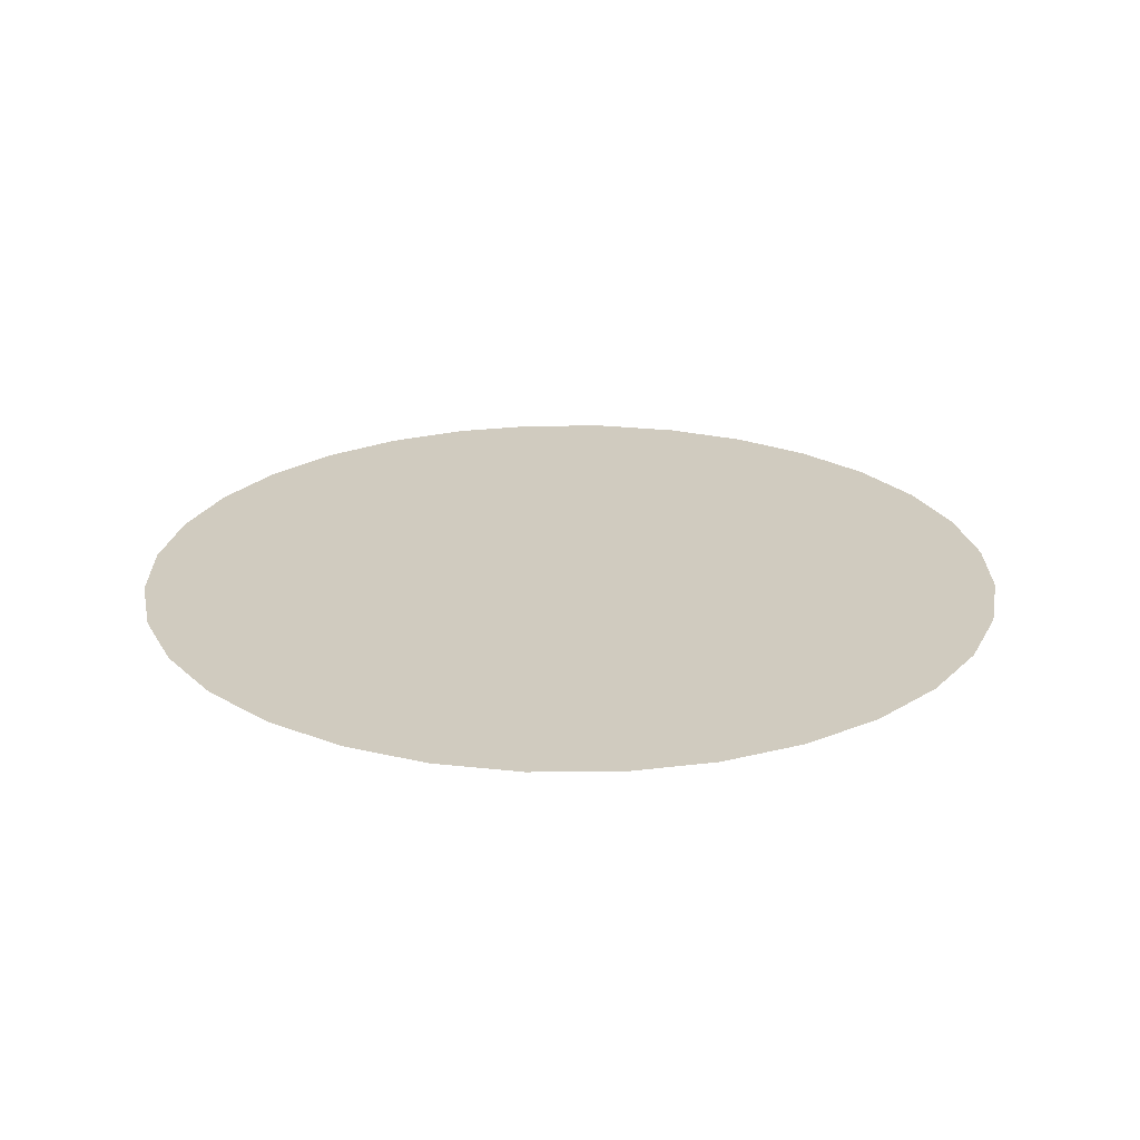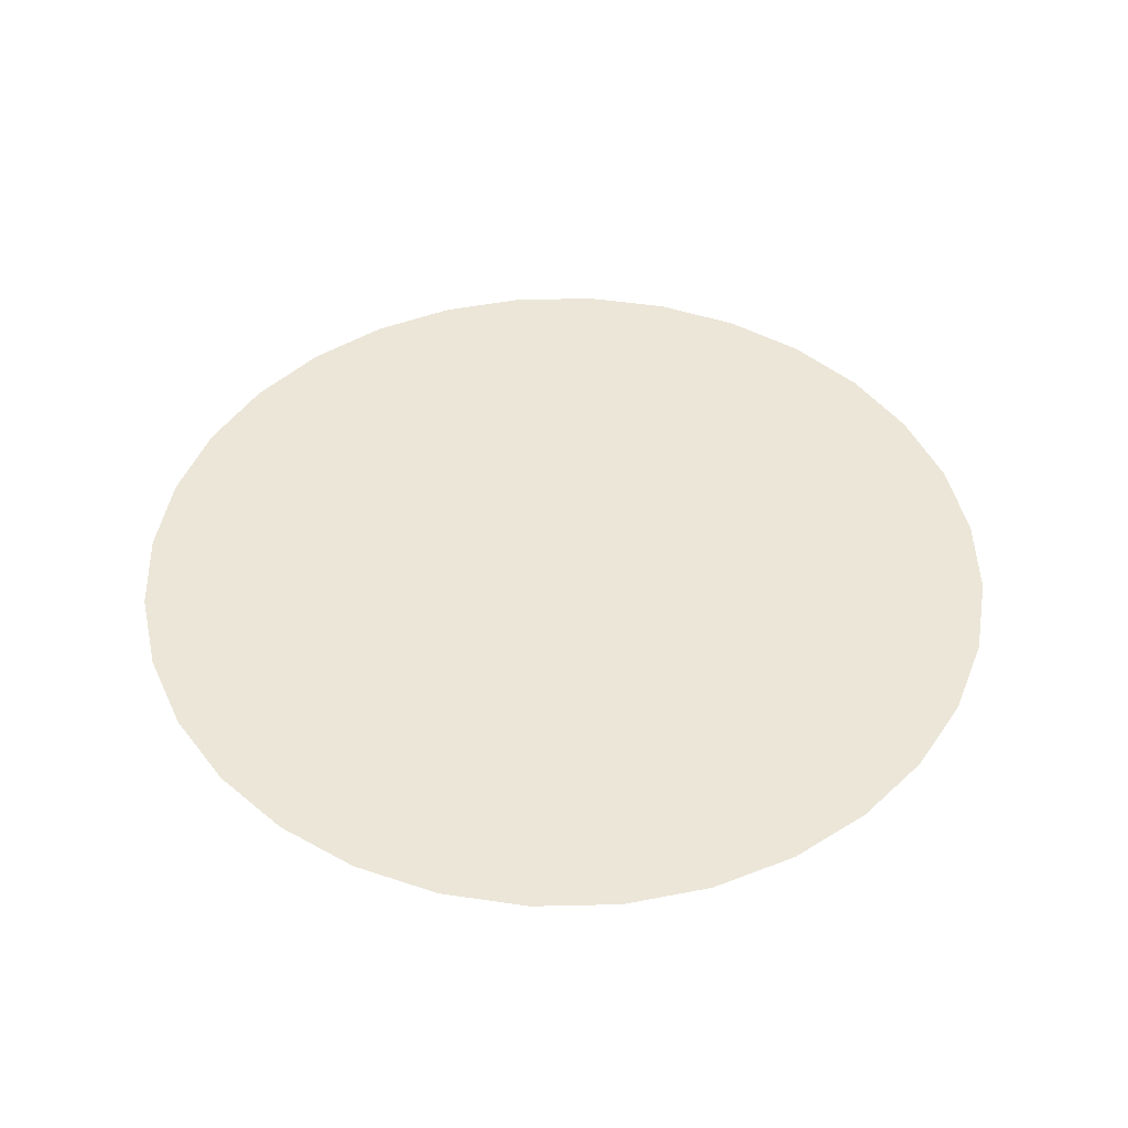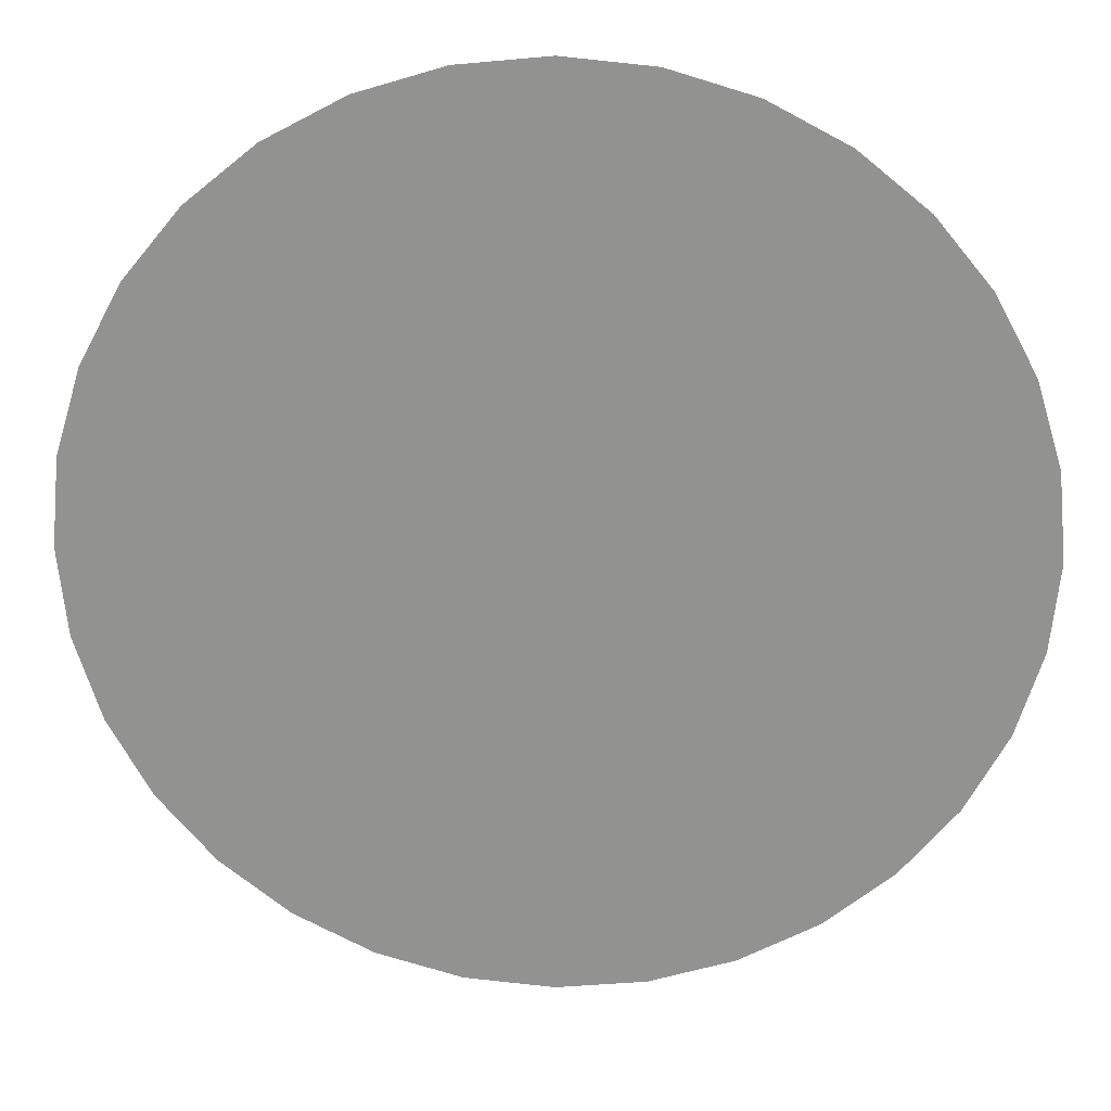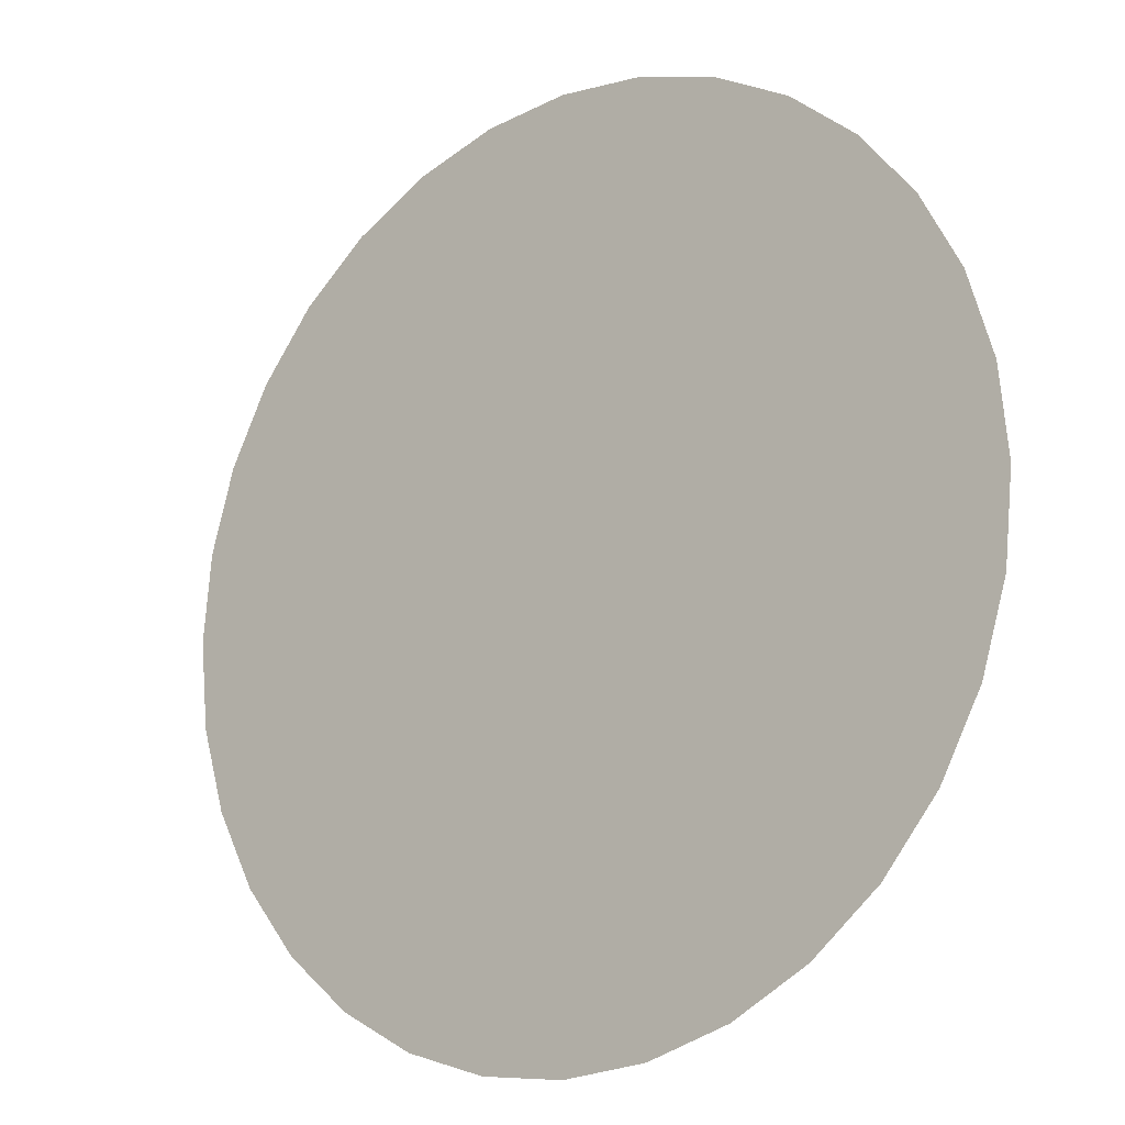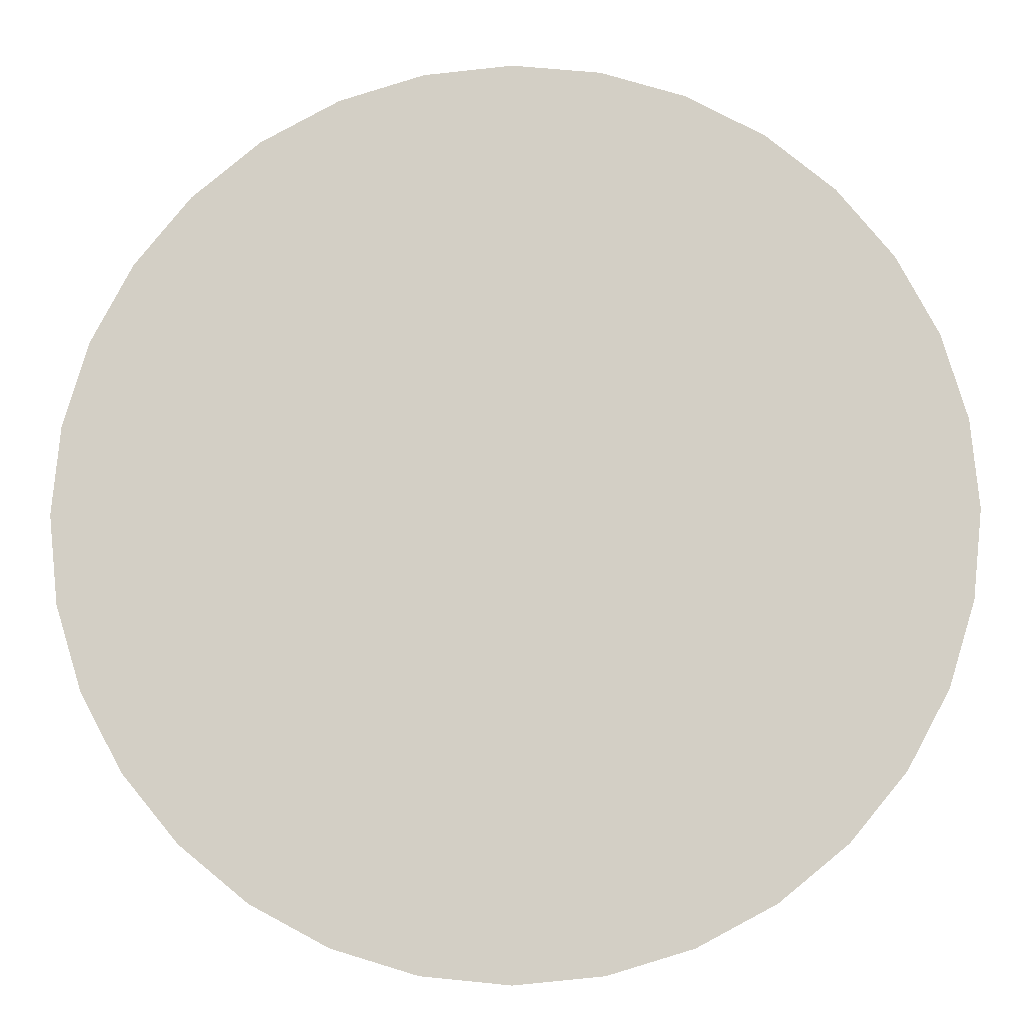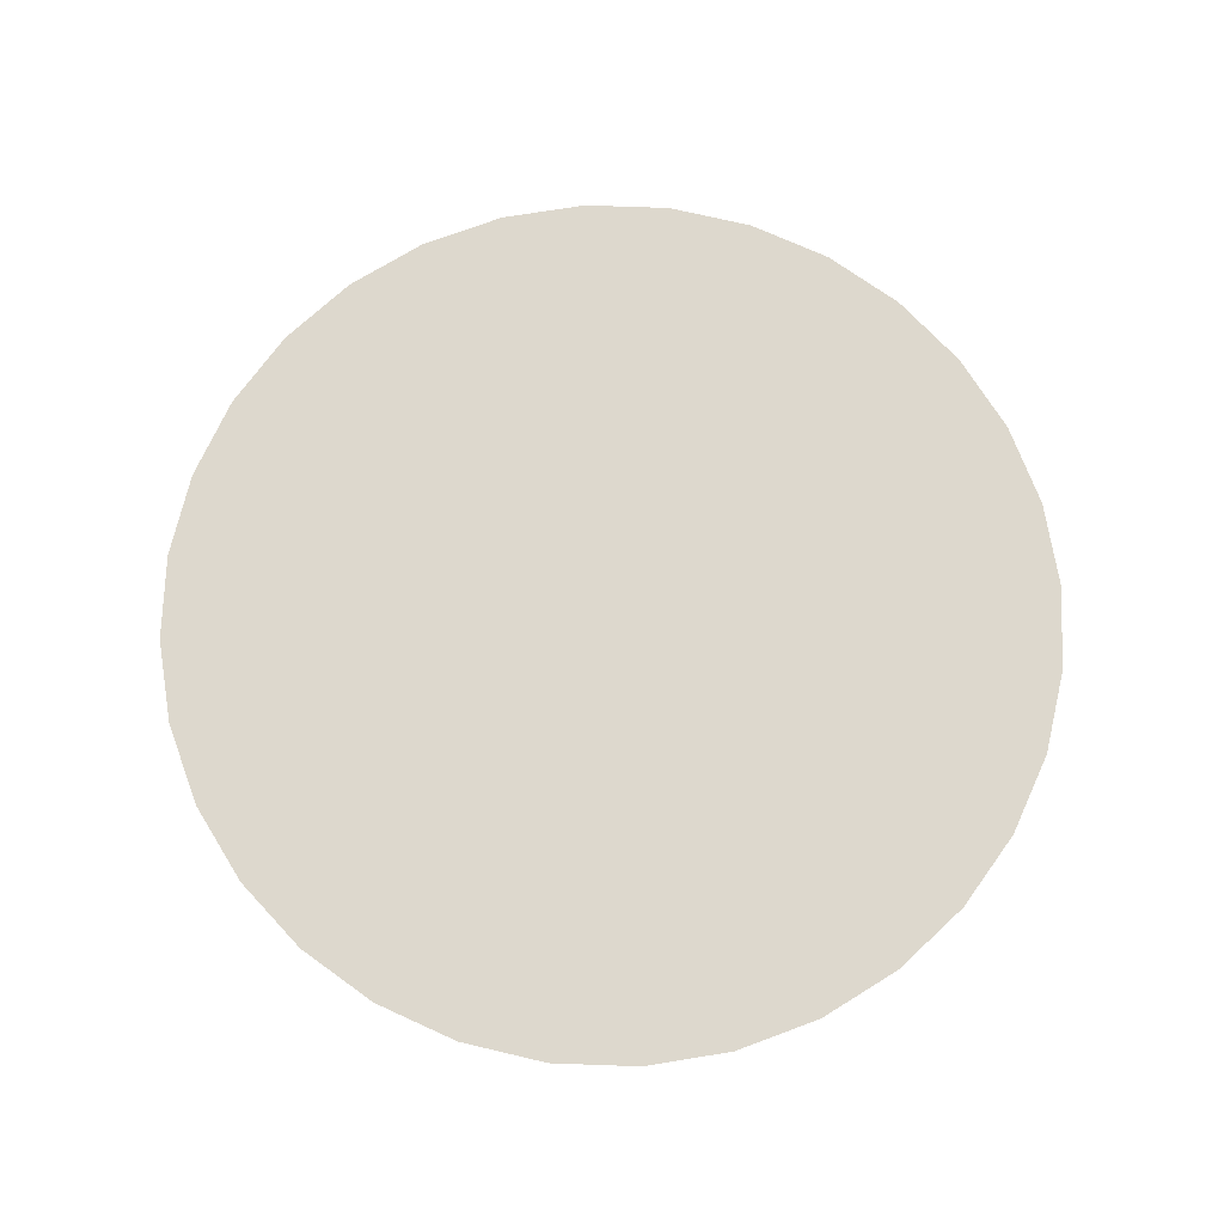
<metadata>
{"format":"obj","ext":"obj","renderer":"f3d","projection":"perspective","resolution":1024,"background":"white","views":[{"elev":23.7,"azim":-129.9,"up":"+Y"},{"elev":46.1,"azim":60.4,"up":"+Y"},{"elev":23.5,"azim":-177.7,"up":"+Z"},{"elev":-16.2,"azim":-141.3,"up":"+Z"},{"elev":-9.3,"azim":-177.6,"up":"+Z"},{"elev":72.3,"azim":63.9,"up":"+Y"}]}
</metadata>
<code>
o Cylinder.004
v 0 -1 -0.5
v 0 -1 -0.5
v 0.09755 -1 -0.4904
v 0.09755 -1 -0.4904
v 0.1913 -1 -0.4619
v 0.1913 -1 -0.4619
v 0.2778 -1 -0.4157
v 0.2778 -1 -0.4157
v 0.3536 -1 -0.3536
v 0.3536 -1 -0.3536
v 0.4157 -1 -0.2778
v 0.4157 -1 -0.2778
v 0.4619 -1 -0.1913
v 0.4619 -1 -0.1913
v 0.4904 -1 -0.09755
v 0.4904 -1 -0.09755
v 0.5 -1 -0
v 0.5 -1 -0
v 0.4904 -1 0.09755
v 0.4904 -1 0.09755
v 0.4619 -1 0.1913
v 0.4619 -1 0.1913
v 0.4157 -1 0.2778
v 0.4157 -1 0.2778
v 0.3536 -1 0.3536
v 0.3536 -1 0.3536
v 0.2778 -1 0.4157
v 0.2778 -1 0.4157
v 0.1913 -1 0.4619
v 0.1913 -1 0.4619
v 0.09755 -1 0.4904
v 0.09755 -1 0.4904
v 0 -1 0.5
v 0 -1 0.5
v -0.09755 -1 0.4904
v -0.09755 -1 0.4904
v -0.1913 -1 0.4619
v -0.1913 -1 0.4619
v -0.2778 -1 0.4157
v -0.2778 -1 0.4157
v -0.3536 -1 0.3536
v -0.3536 -1 0.3536
v -0.4157 -1 0.2778
v -0.4157 -1 0.2778
v -0.4619 -1 0.1913
v -0.4619 -1 0.1913
v -0.4904 -1 0.09755
v -0.4904 -1 0.09755
v -0.5 -1 -0
v -0.5 -1 -0
v -0.4904 -1 -0.09755
v -0.4904 -1 -0.09755
v -0.4619 -1 -0.1913
v -0.4619 -1 -0.1913
v -0.4157 -1 -0.2778
v -0.4157 -1 -0.2778
v -0.3536 -1 -0.3536
v -0.3536 -1 -0.3536
v -0.2778 -1 -0.4157
v -0.2778 -1 -0.4157
v -0.1913 -1 -0.4619
v -0.1913 -1 -0.4619
v -0.09755 -1 -0.4904
v -0.09755 -1 -0.4904
f 1 2 3 4
f 4 3 5 6
f 6 5 7 8
f 8 7 9 10
f 10 9 11 12
f 12 11 13 14
f 14 13 15 16
f 16 15 17 18
f 18 17 19 20
f 20 19 21 22
f 22 21 23 24
f 24 23 25 26
f 26 25 27 28
f 28 27 29 30
f 30 29 31 32
f 32 31 33 34
f 34 33 35 36
f 36 35 37 38
f 38 37 39 40
f 40 39 41 42
f 42 41 43 44
f 44 43 45 46
f 46 45 47 48
f 48 47 49 50
f 50 49 51 52
f 52 51 53 54
f 54 53 55 56
f 56 55 57 58
f 58 57 59 60
f 60 59 61 62
f 3 2 63 61 59 57 55 53 51 49 47 45 43 41 39 37 35 33 31 29 27 25 23 21 19 17 15 13 11 9 7 5
f 62 61 63 64
f 64 63 2 1
f 1 4 6 8 10 12 14 16 18 20 22 24 26 28 30 32 34 36 38 40 42 44 46 48 50 52 54 56 58 60 62 64

</code>
